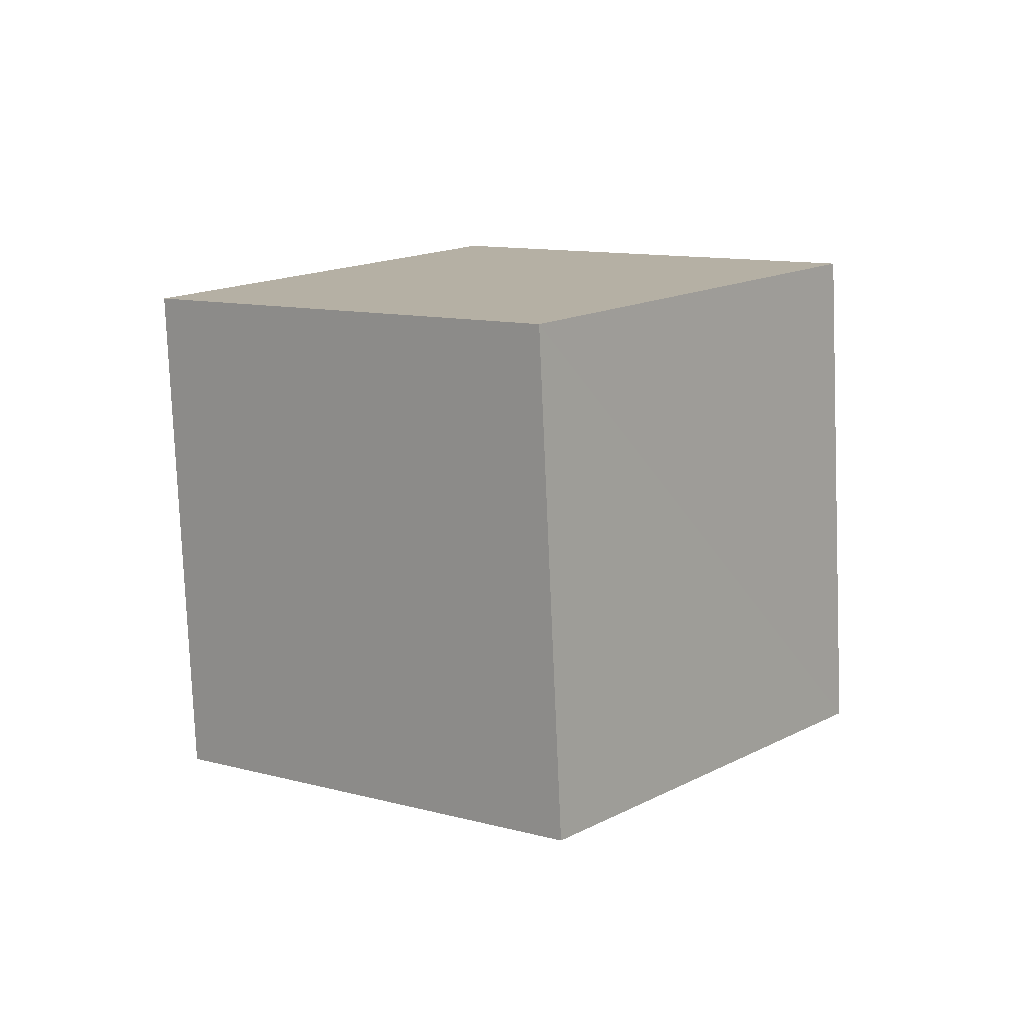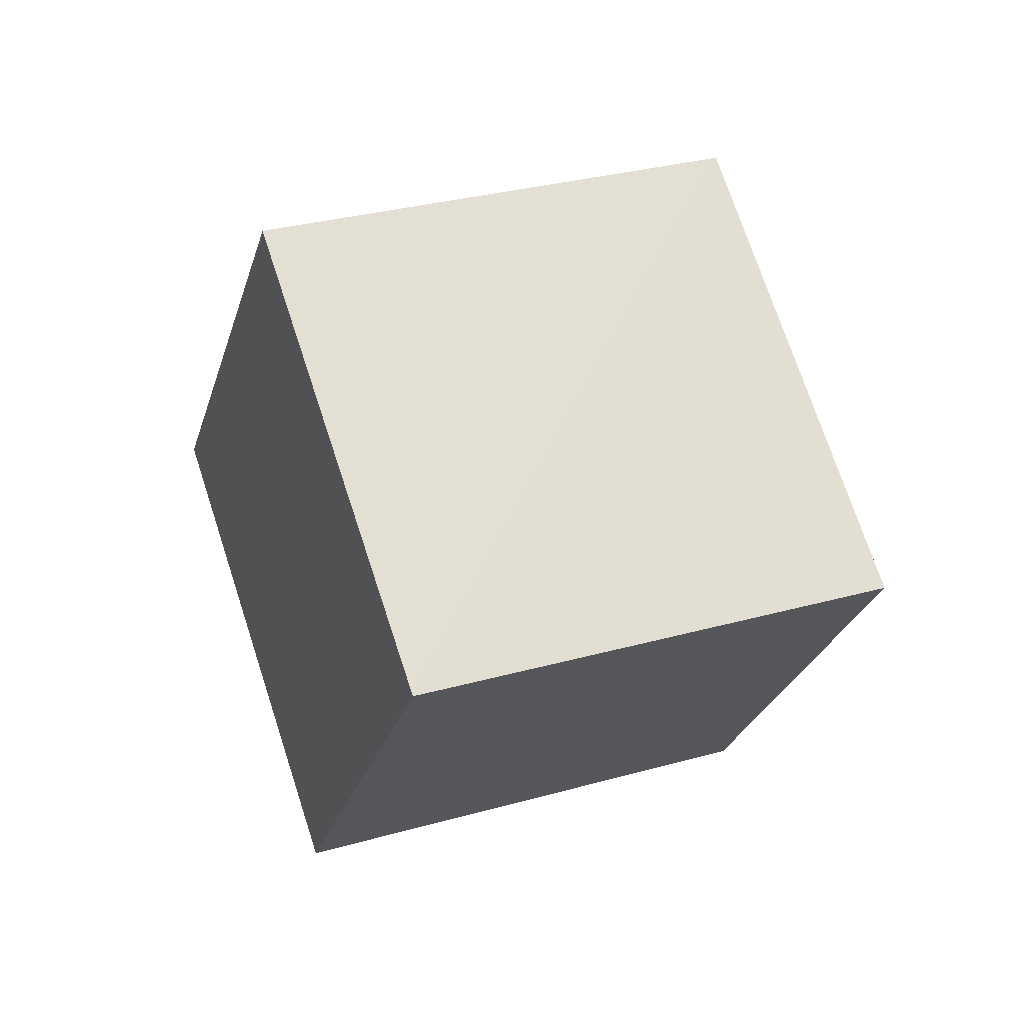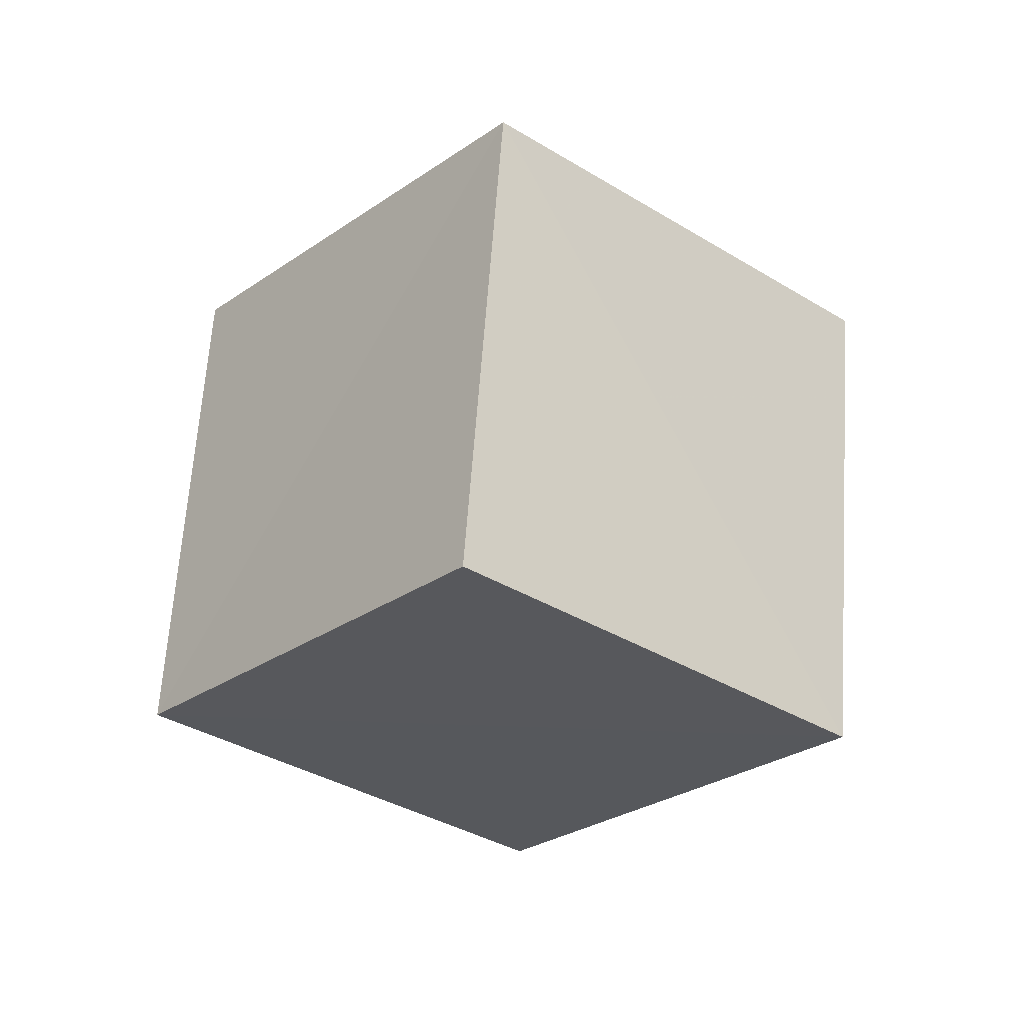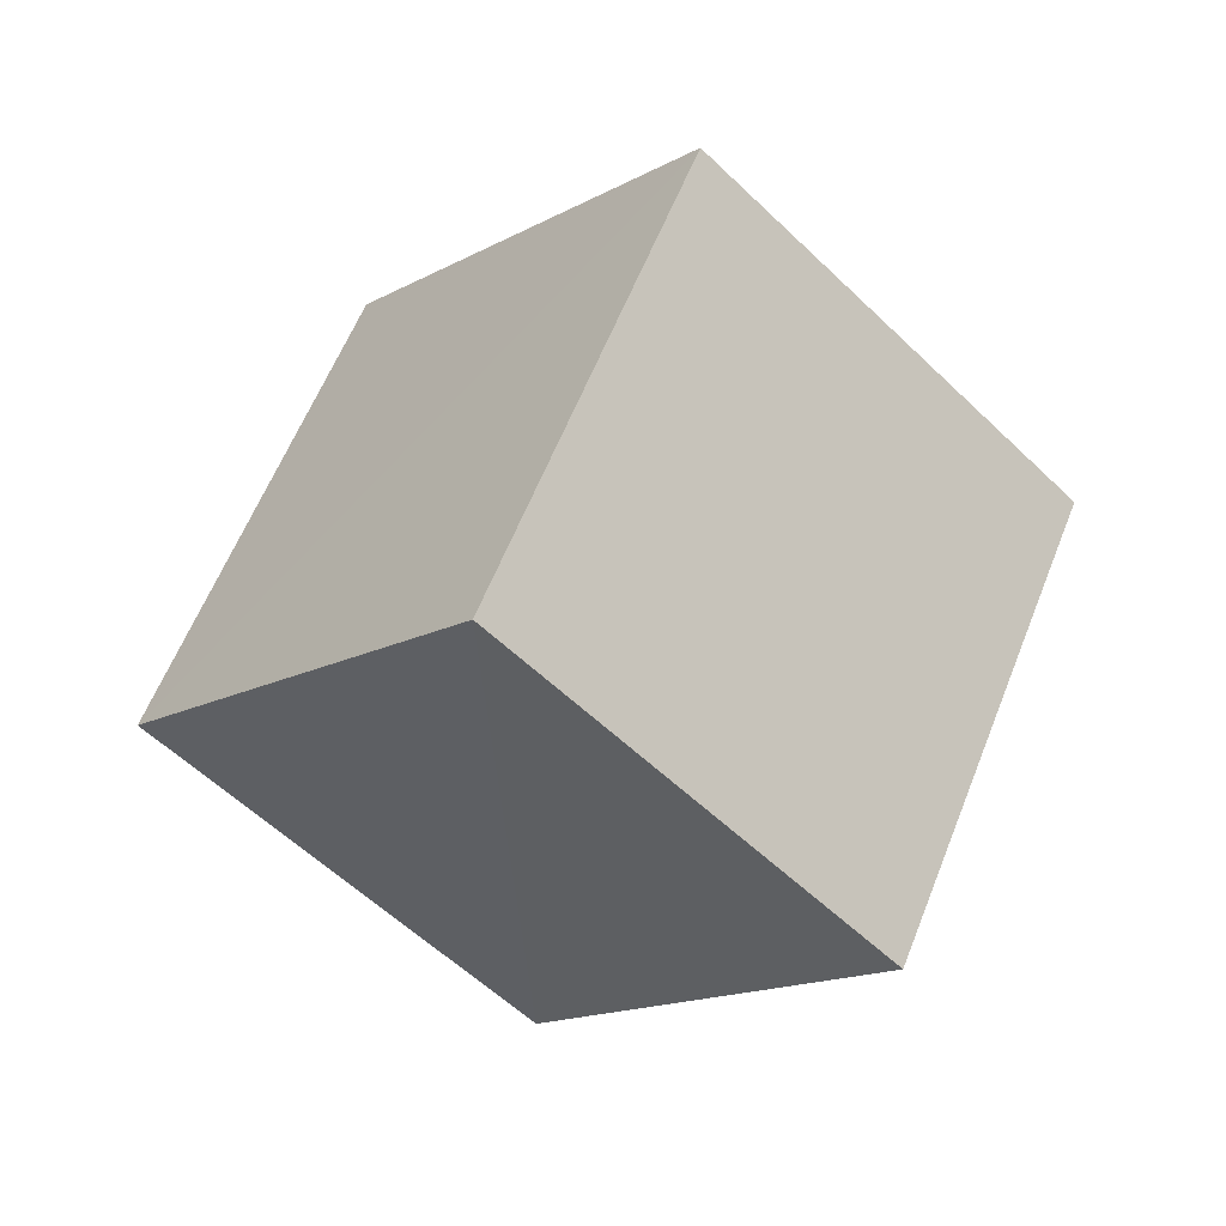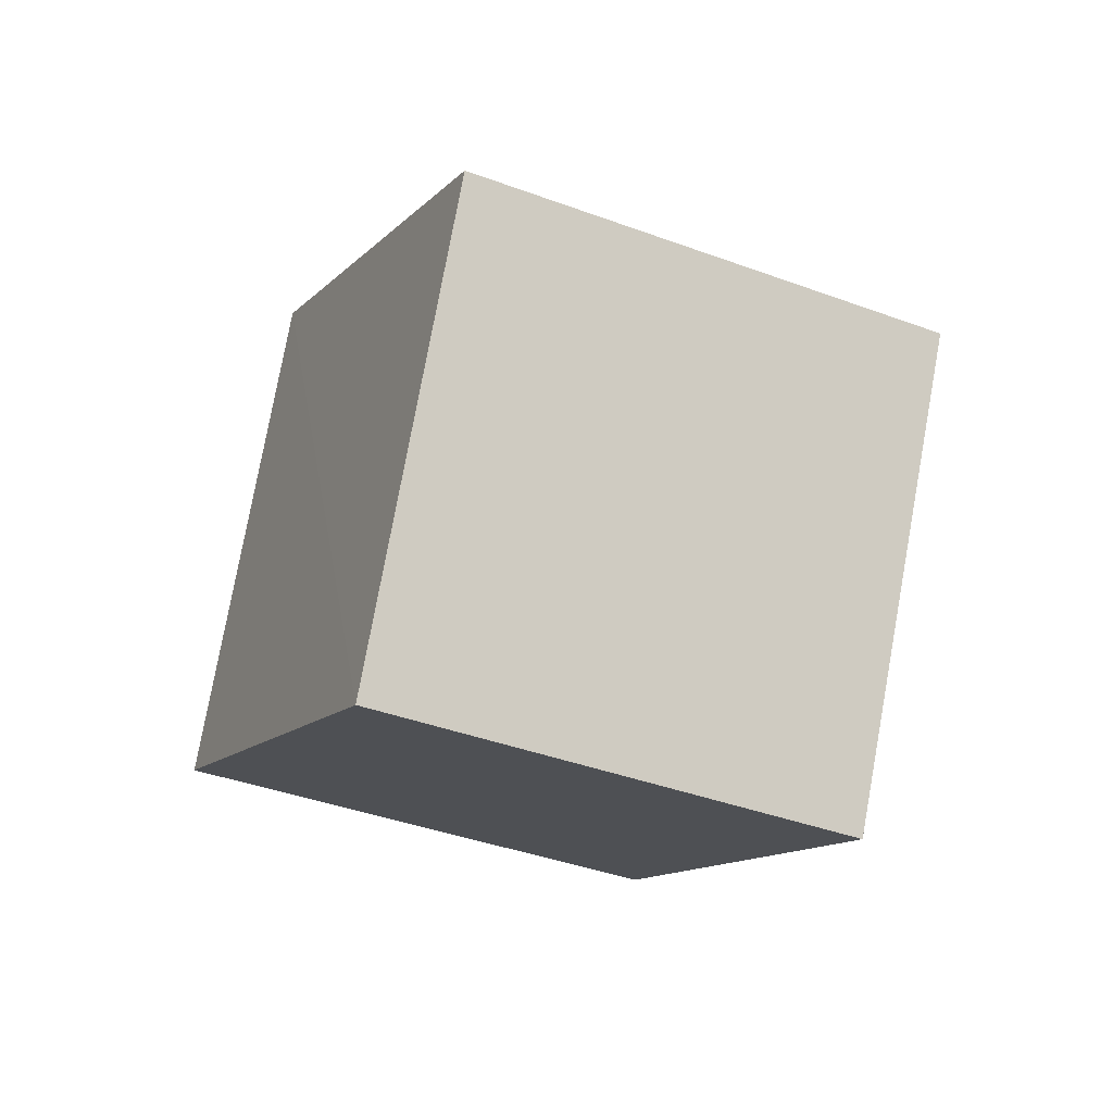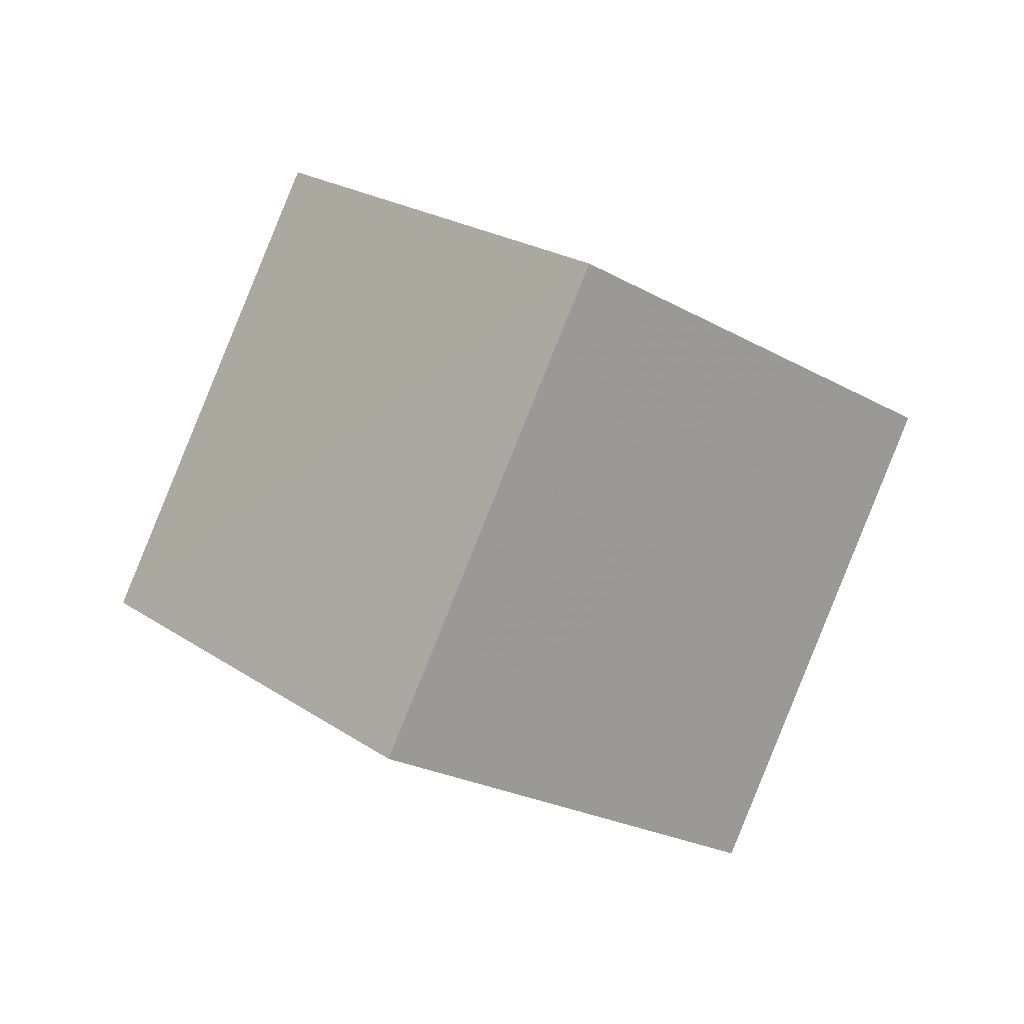
<metadata>
{"format":"obj","ext":"obj","renderer":"f3d","projection":"perspective","resolution":1024,"background":"white","views":[{"elev":-32.6,"azim":-11.8,"up":"+Y"},{"elev":-64.6,"azim":-140.7,"up":"+Z"},{"elev":38.4,"azim":131.9,"up":"+Z"},{"elev":16.2,"azim":-95.1,"up":"+Z"},{"elev":39.5,"azim":-49.3,"up":"+Y"},{"elev":49.3,"azim":-93.8,"up":"+Z"}]}
</metadata>
<code>
v  2.2  1.219  1.386
v  1.474  0.6566  1.781
v  1.288  1.368  2.457
v  2.018  1.927  2.066
v  1.539  1.64  0.7647
v  0.8124  1.075  1.159
v  0.6267  1.788  1.836
v  1.355  2.351  1.443
f 3 1 2
f 5 7 6
f 1 3 4
f 1 6 2
f 7 5 8
f 2 7 3
f 6 1 5
f 3 8 4
f 7 2 6
f 1 8 5
f 8 3 7
f 8 1 4

</code>
